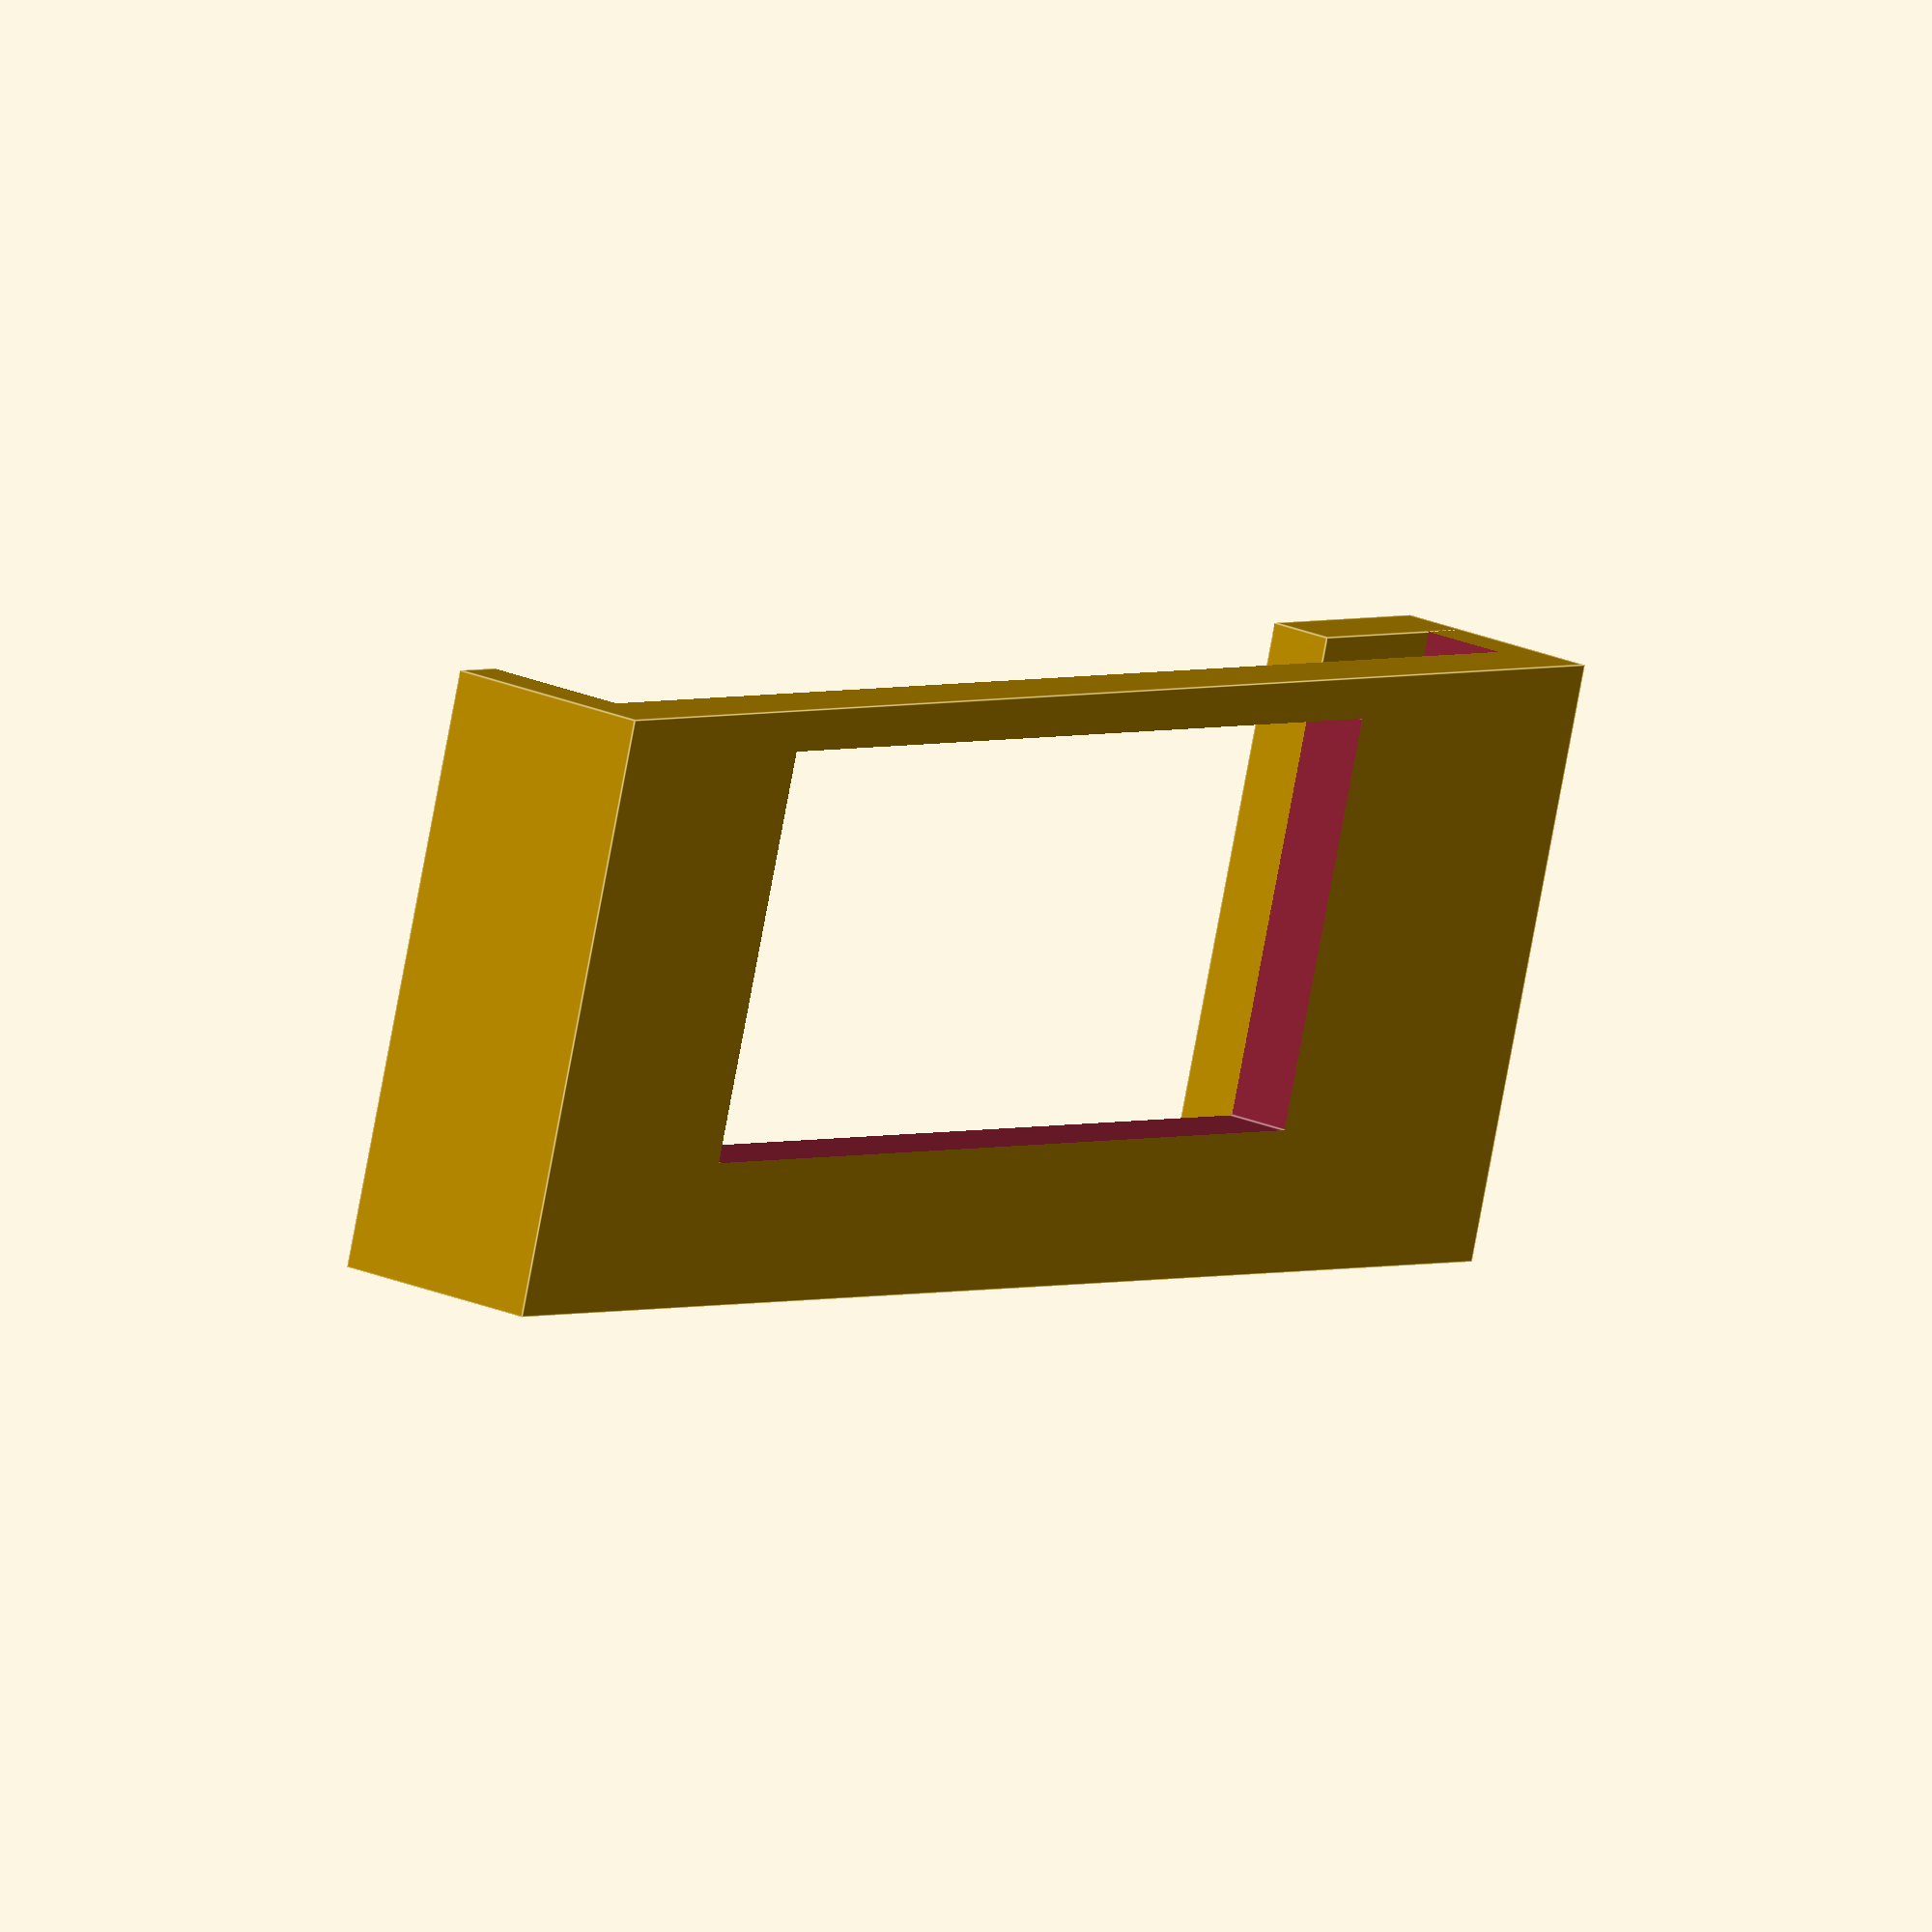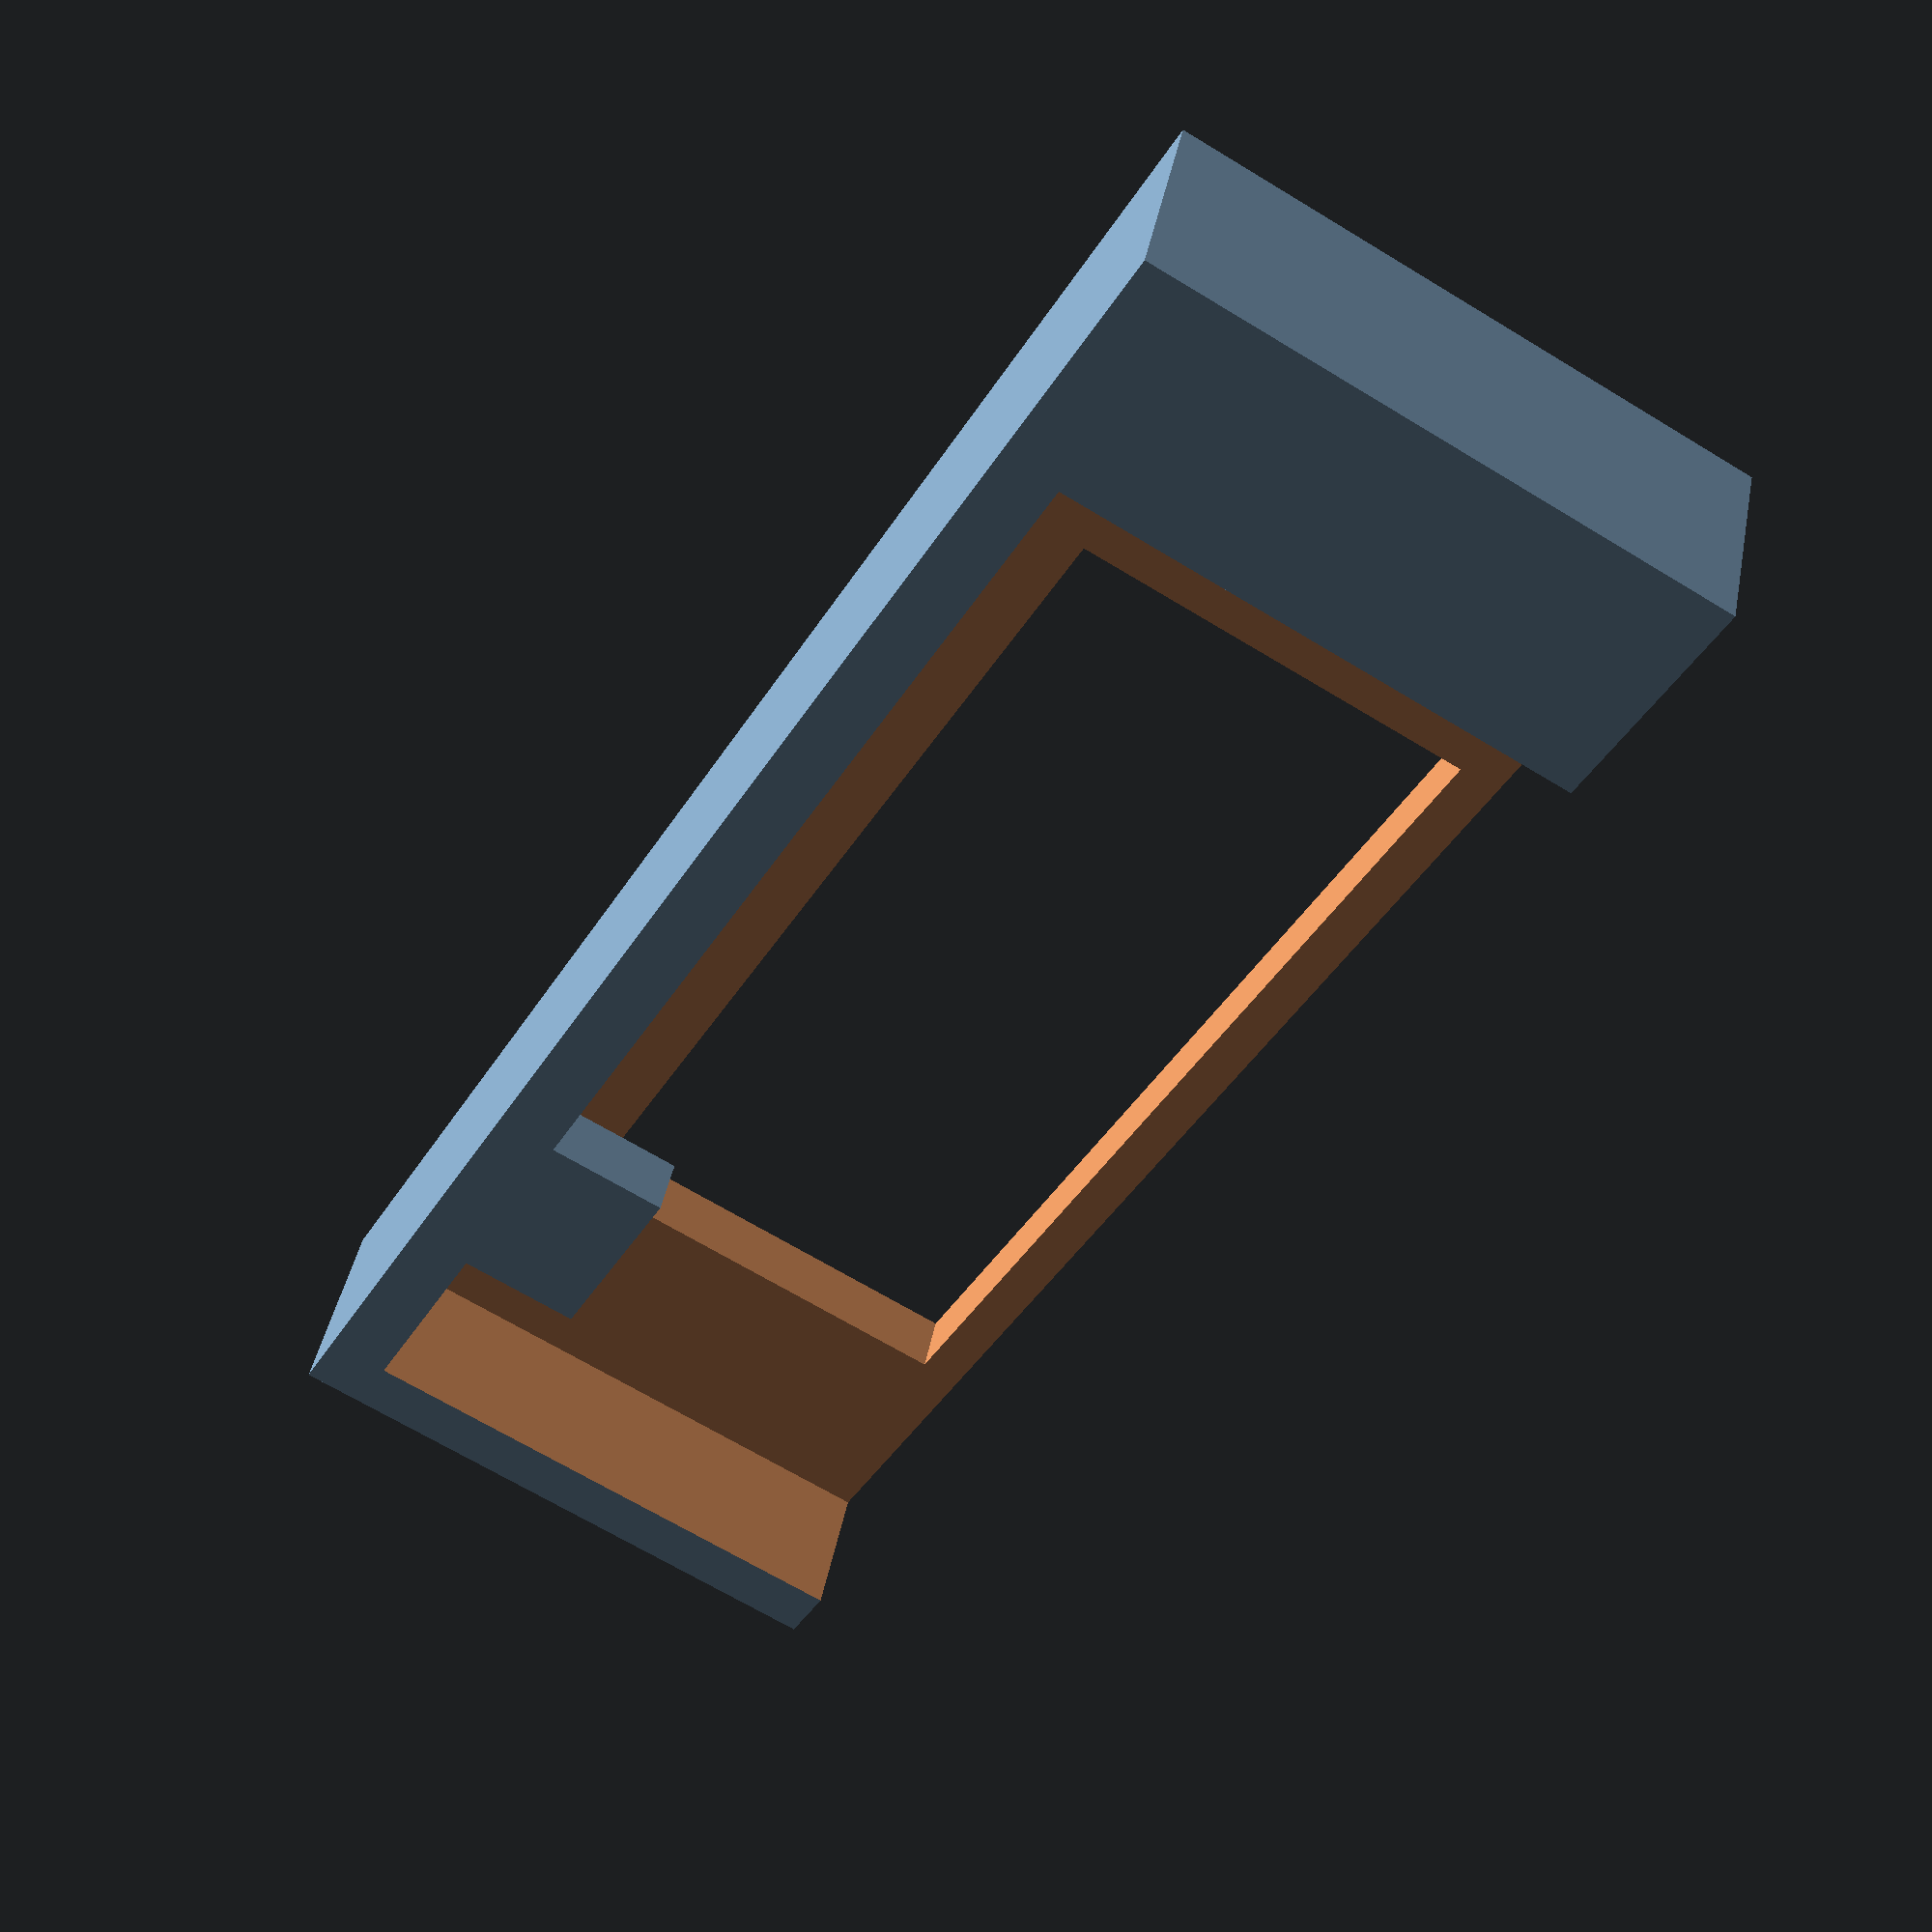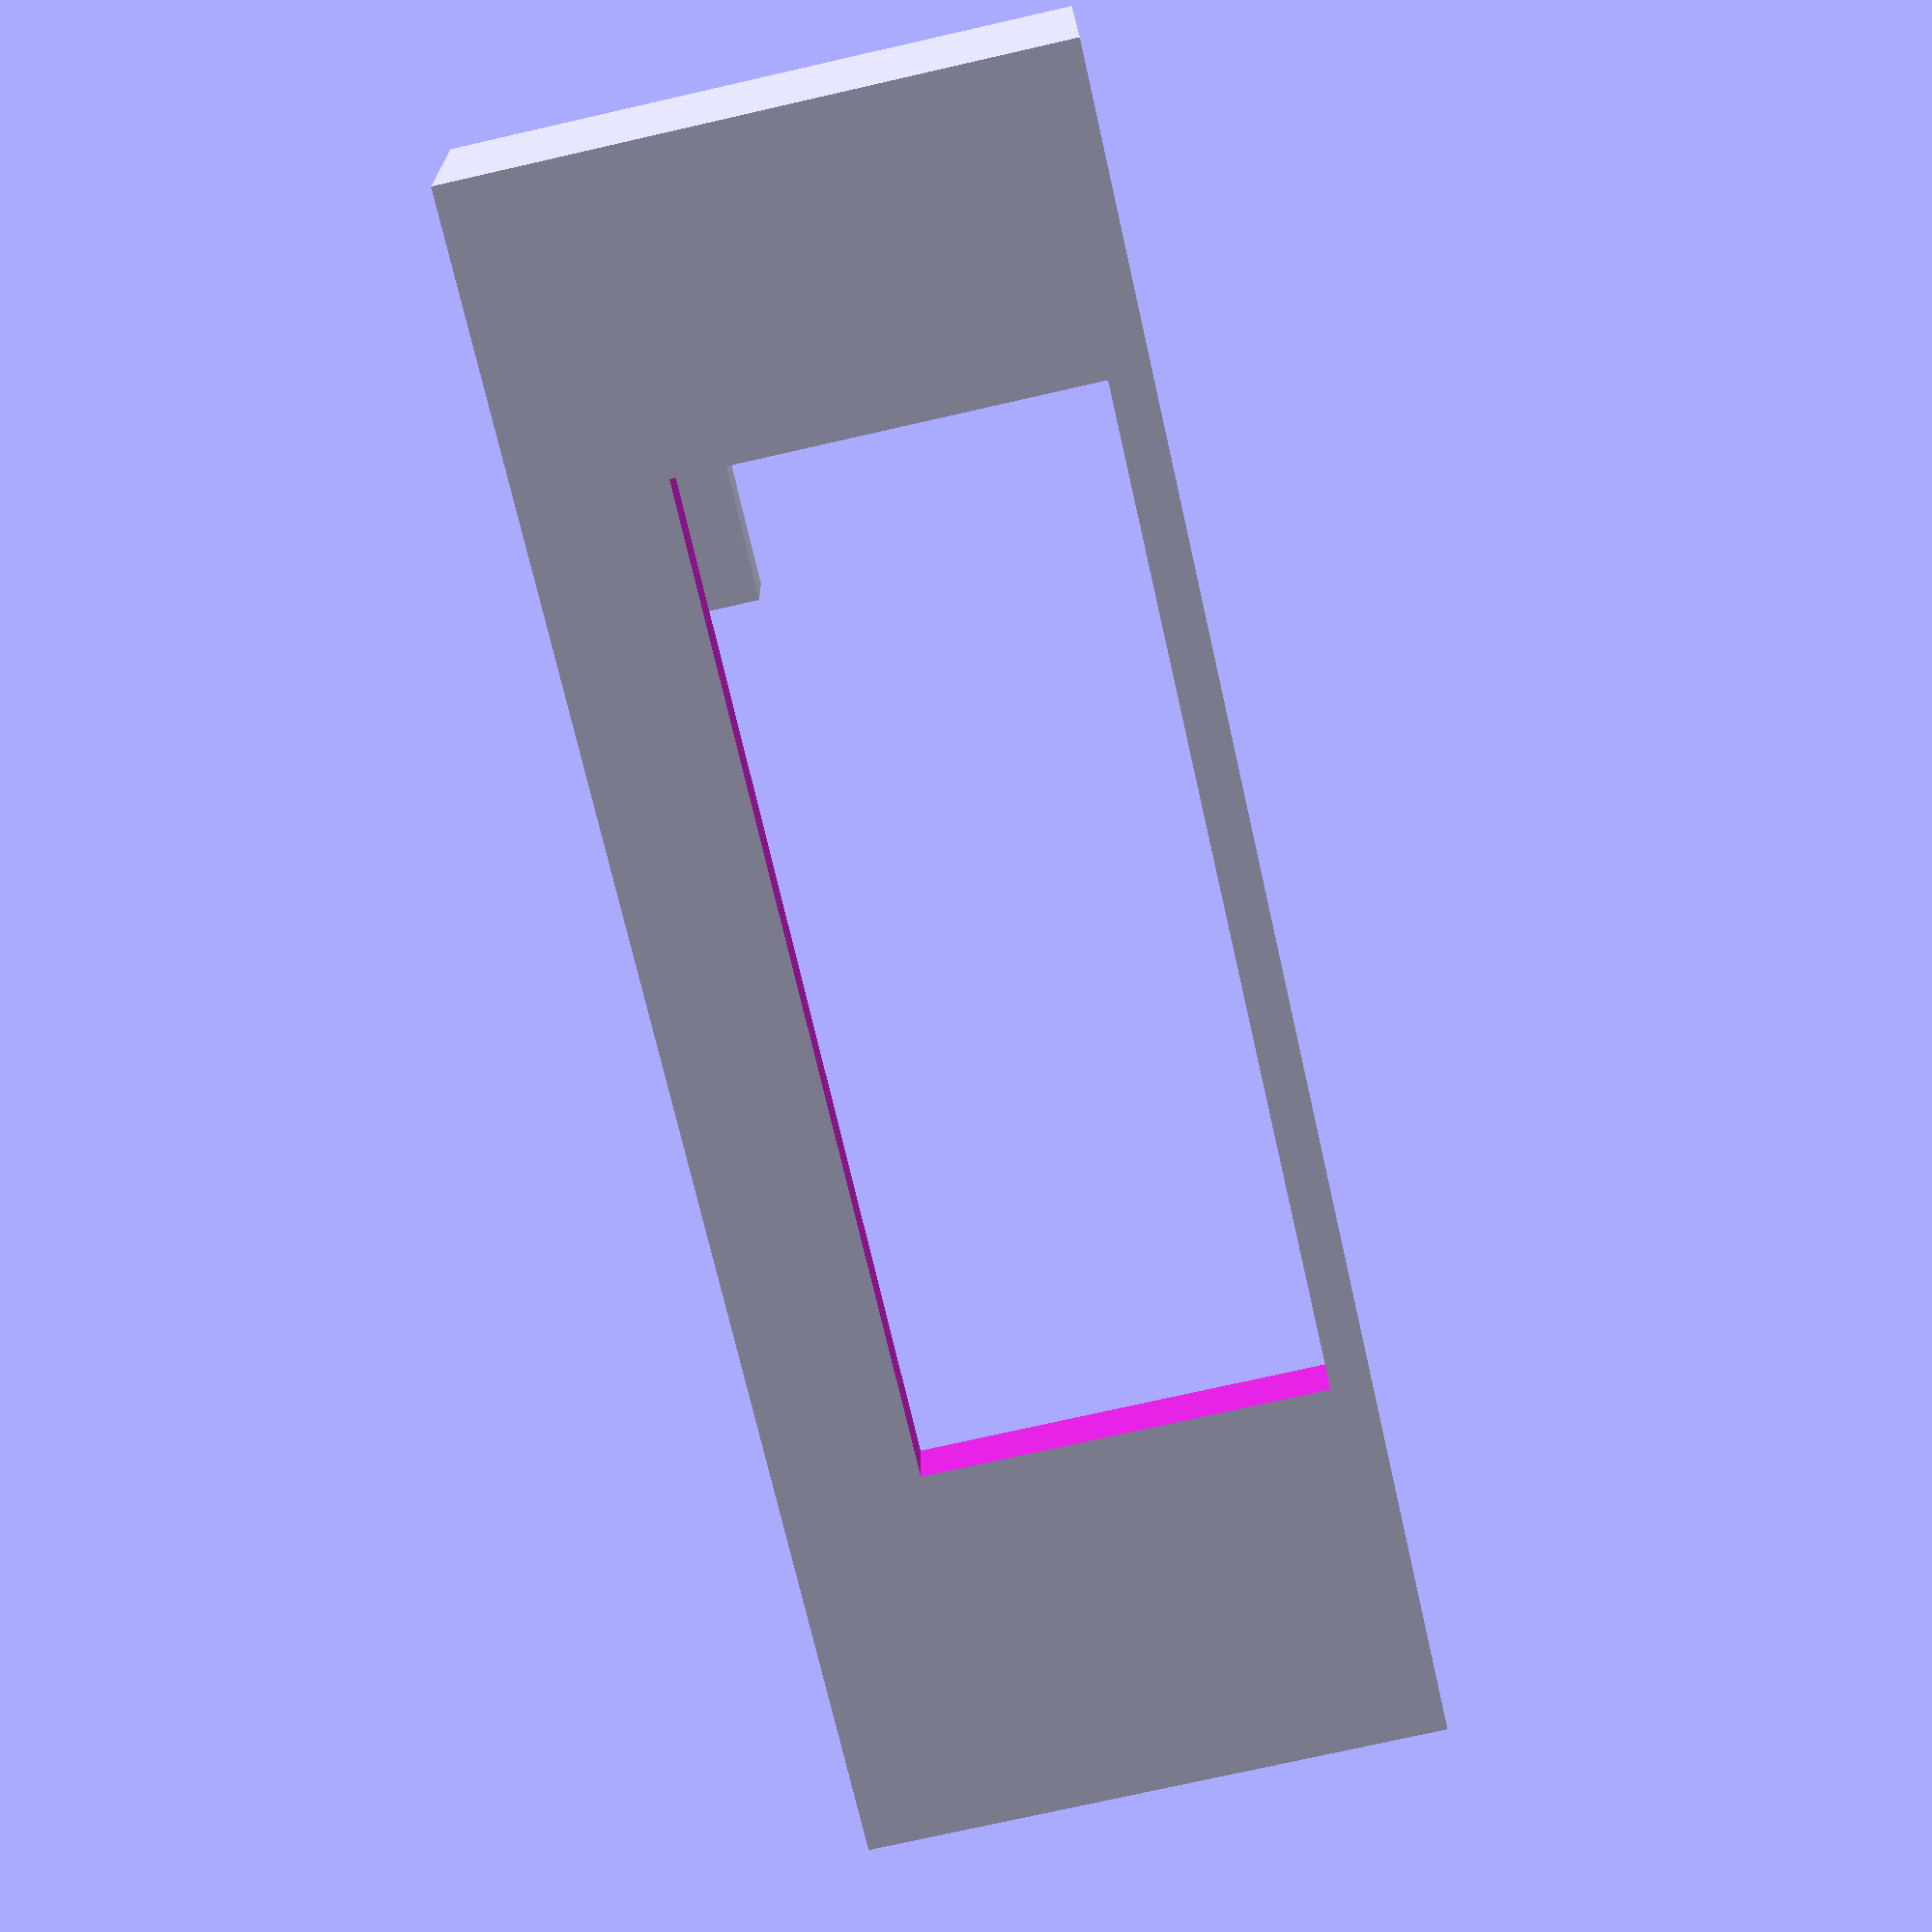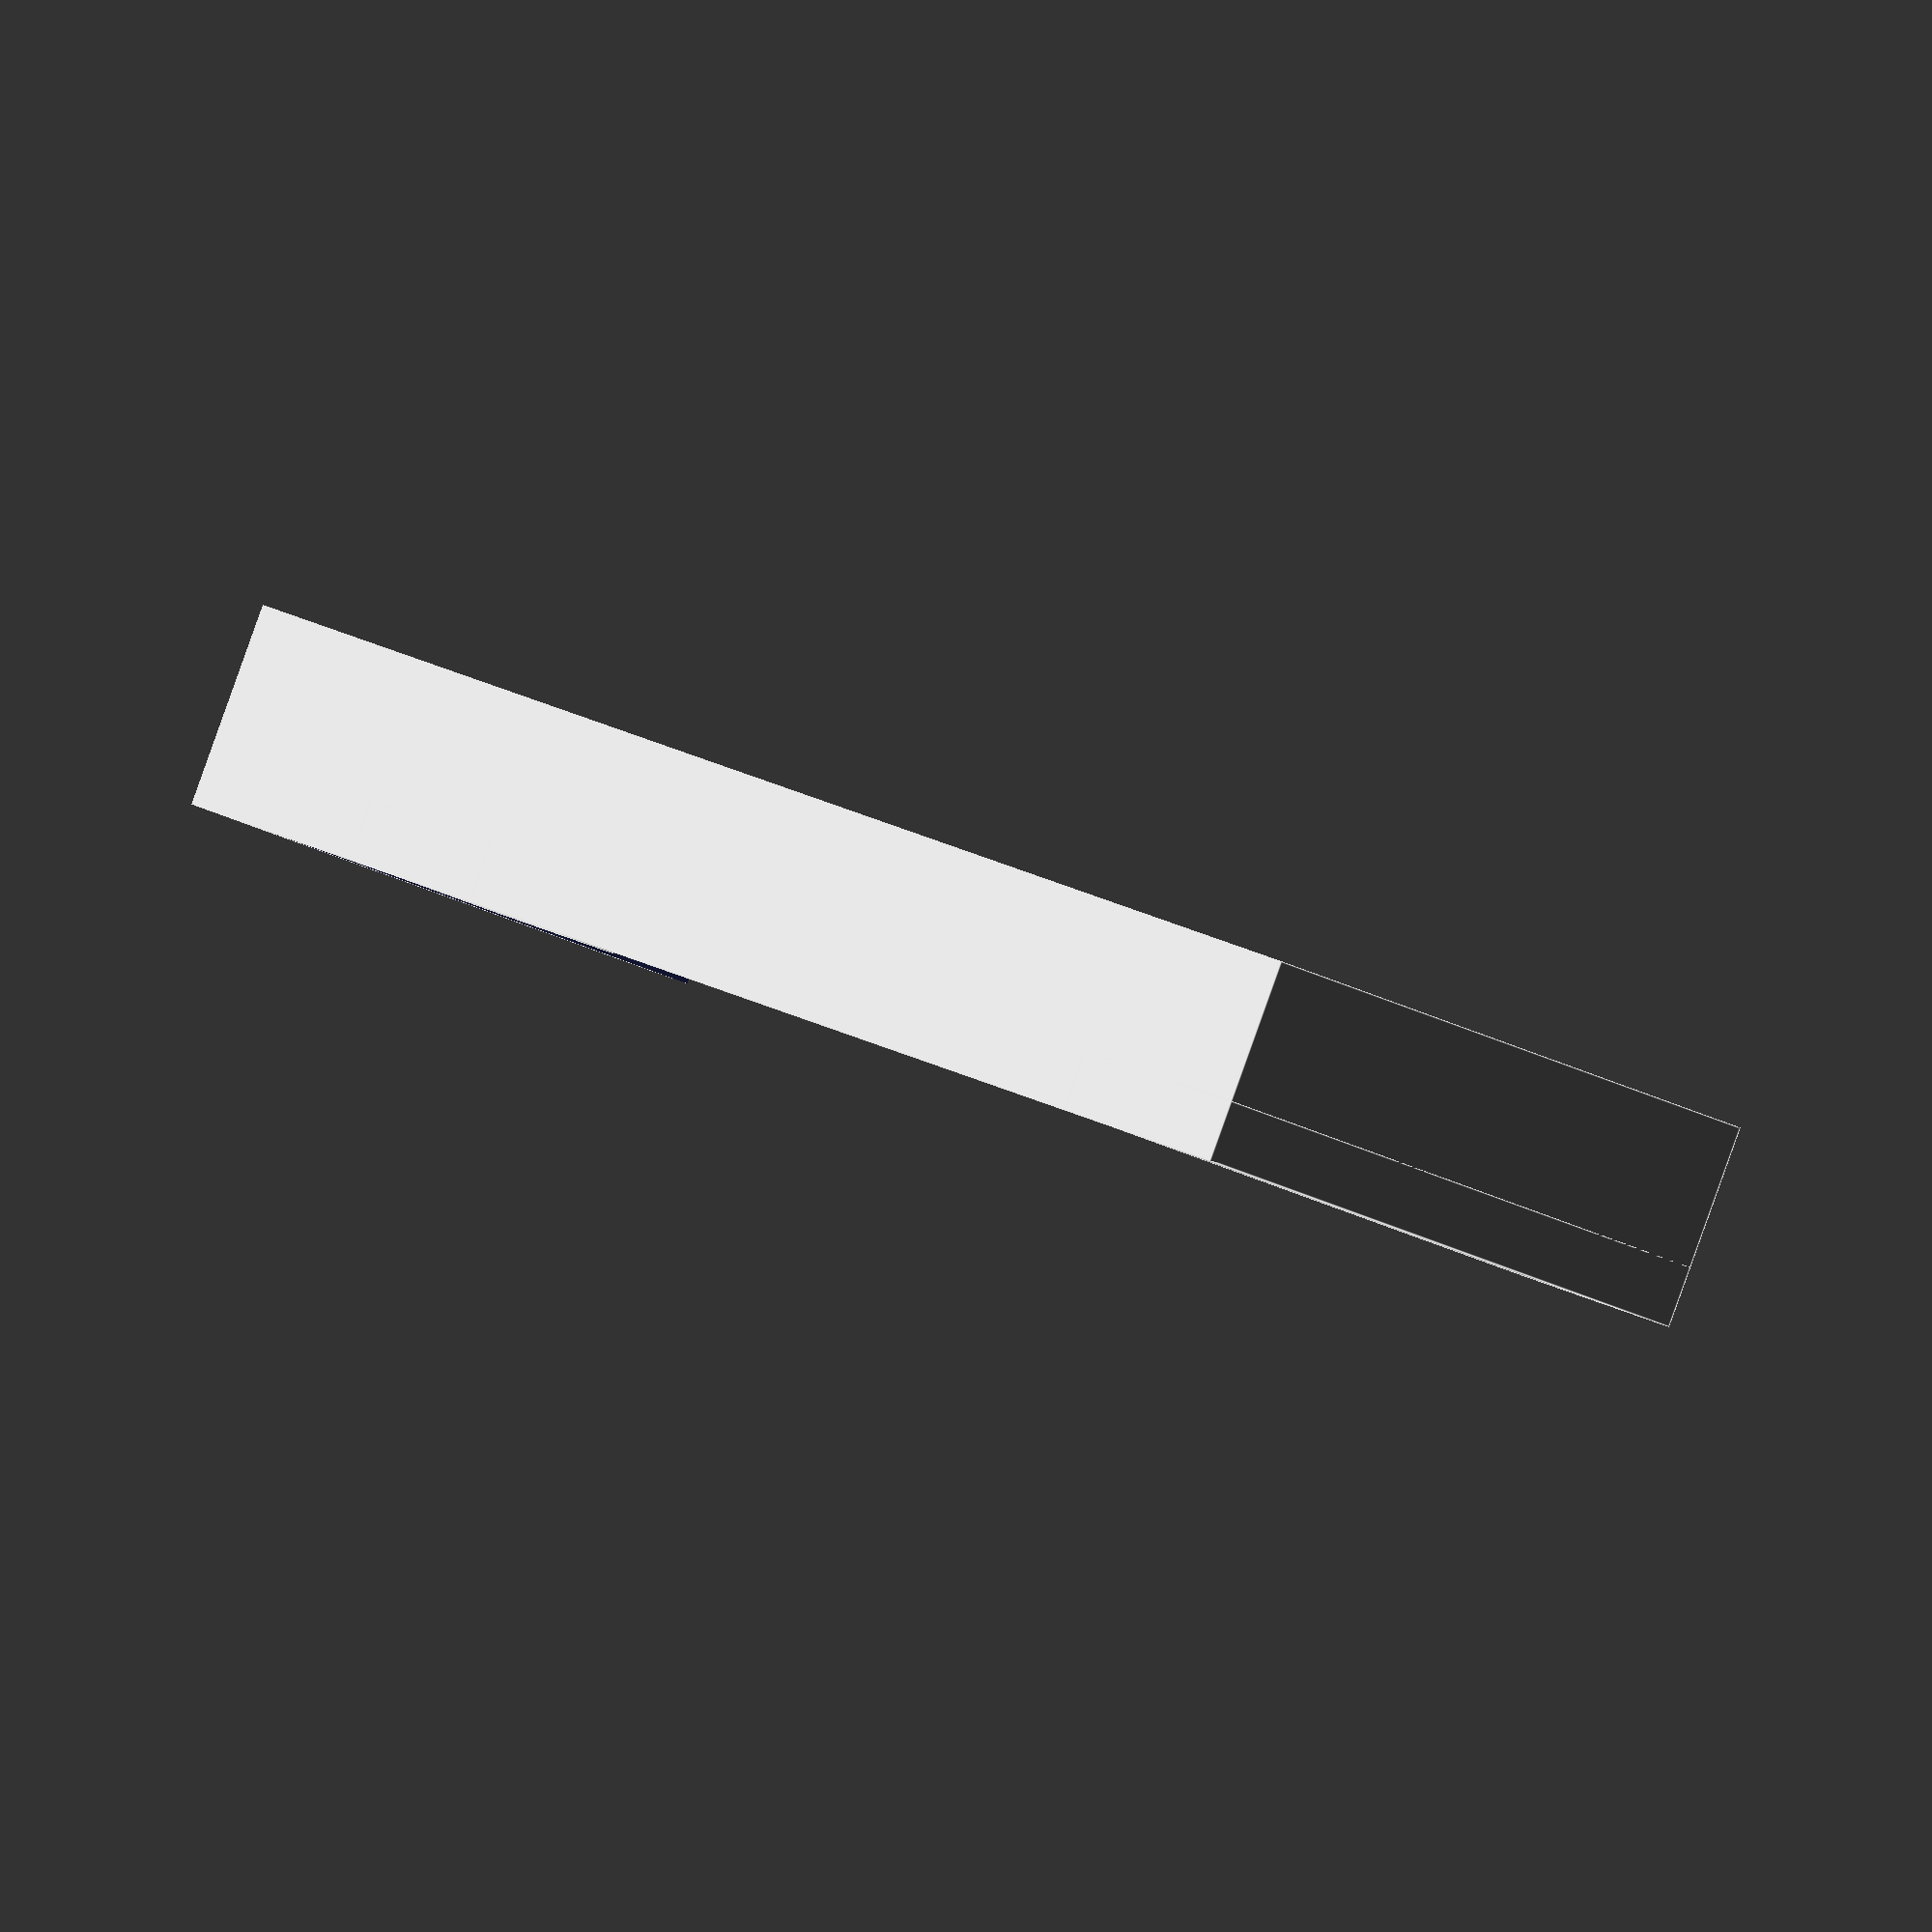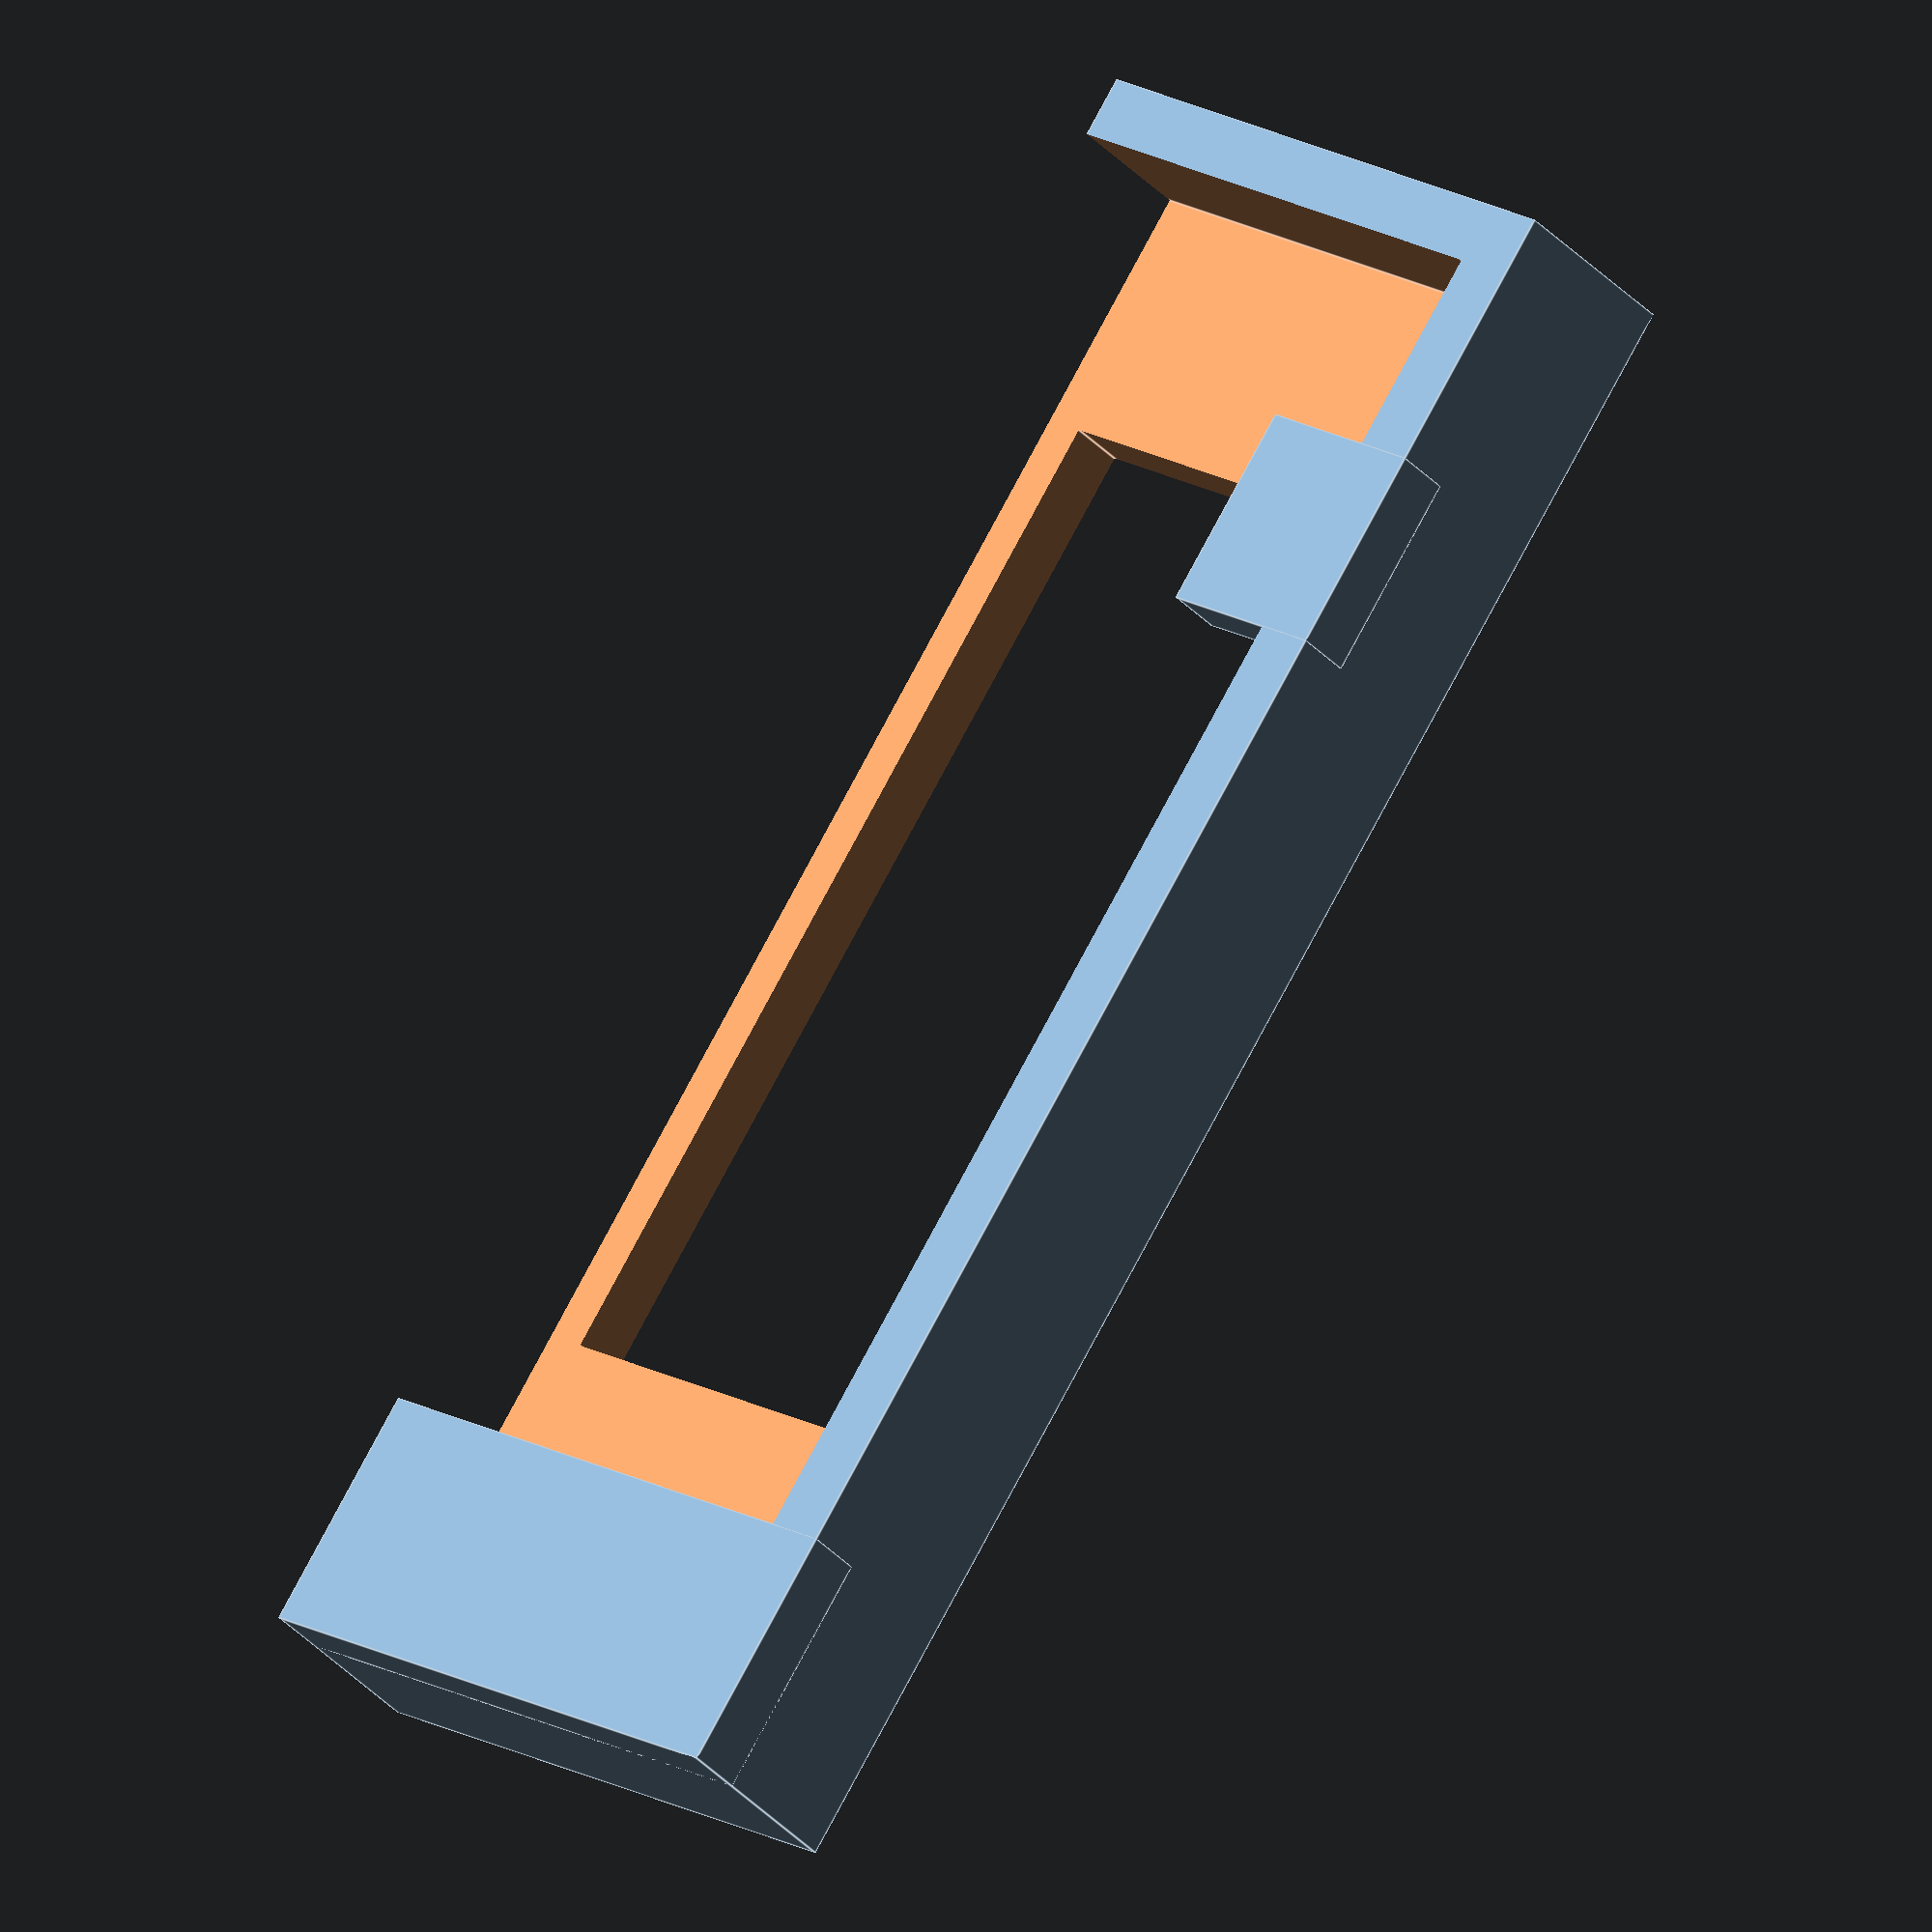
<openscad>
$fa = 1;
$fs = 0.5;
$fn = 50;

////////////////////////////////
// All measurements are in mm //
////////////////////////////////

tw = 1.5; // thickness of any walls

// Disk drive hole (DHOLE)
dhole_width = 87;
dhole_height = 213;
dhole_pad_top = 1.5;
dhole_pad_bottom = 1.5;
dhole_pad_right = 10;
dhole_pad_left = 10;

dhole_total_width = dhole_width + dhole_pad_right + dhole_pad_left;
dhole_total_height = dhole_height + dhole_pad_top + dhole_pad_bottom;
dhole_center_x_offset = dhole_total_width/2;

// Metal angled Base (ABASE)
abase_width = 97;
abase_height = 100; // back -- to support
abase_depth = 20; // down -- to support
abase_x_offset_to_dhole = 27;

abase_total_width = abase_width + tw + tw;
abase_total_x_offset_to_dhole = 27 + tw;

// Bottom screw hole
bscrew_radius = 2.5;
bscrew_back_from_dhole = 25.5;
bscrew_x_offset_from_abase_left_edge = abase_total_width - 30;

// Top screw hole
tscrew_radius = 2.5;
tscrew_x_offset_from_left_dhole = 30;
tscrew_back_from_dhole =  21;

///////////////////////////////
// Disk drive hole faceplate //
///////////////////////////////
//translate([-dhole_center_x_offset, 0, 0]) cube([dhole_total_width, tw, //dhole_total_height]);

oled_screen_width = 25;
oled_screen_left_offset = 6;
oled_screen_height = 10;
oled_screen_top_offset = 1;

oled_width = 39;
oled_height = 13;
oled_holder_width = oled_width + tw + tw;
oled_holder_height = oled_height + tw;
oled_holder_depth = 5;

union() {
  difference() {
    cube([oled_holder_width, oled_holder_depth, oled_holder_height]);
      translate([tw, tw, tw])
        cube([oled_width, oled_holder_depth, oled_height +1]);
      translate([tw + oled_screen_left_offset, -1, oled_holder_height - oled_screen_height - oled_screen_top_offset])
        cube([oled_screen_width, 30, oled_screen_height]);
  }
  translate([oled_holder_width - 4*tw, oled_holder_depth - tw, 0])
    cube([4*tw, tw, oled_holder_height]);
  translate([5 + tw, oled_holder_depth - tw, 0])
    cube([5 ,tw, 3*tw]);
}


</openscad>
<views>
elev=261.1 azim=122.9 roll=190.6 proj=o view=edges
elev=246.6 azim=339.0 roll=301.5 proj=p view=solid
elev=254.8 azim=176.3 roll=257.2 proj=p view=wireframe
elev=24.1 azim=149.5 roll=228.4 proj=o view=edges
elev=161.8 azim=230.0 roll=42.9 proj=o view=edges
</views>
